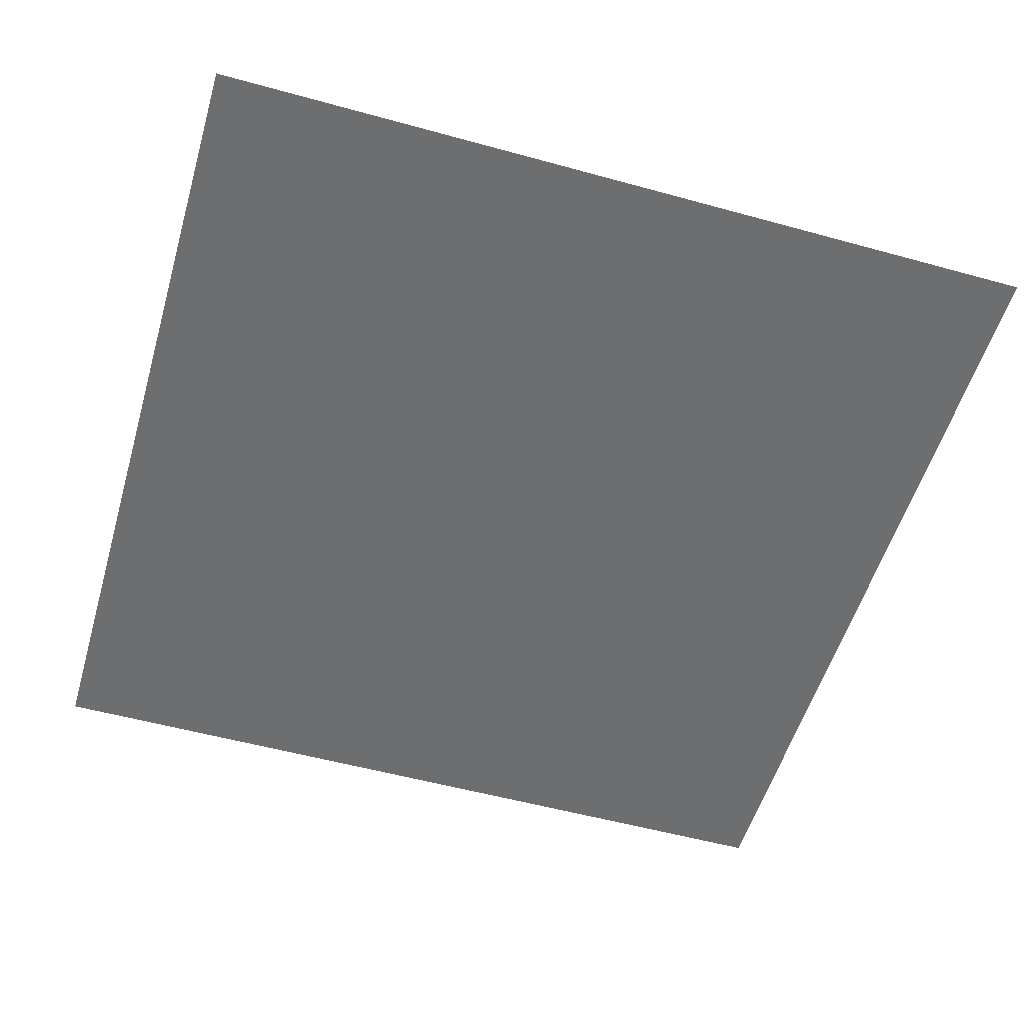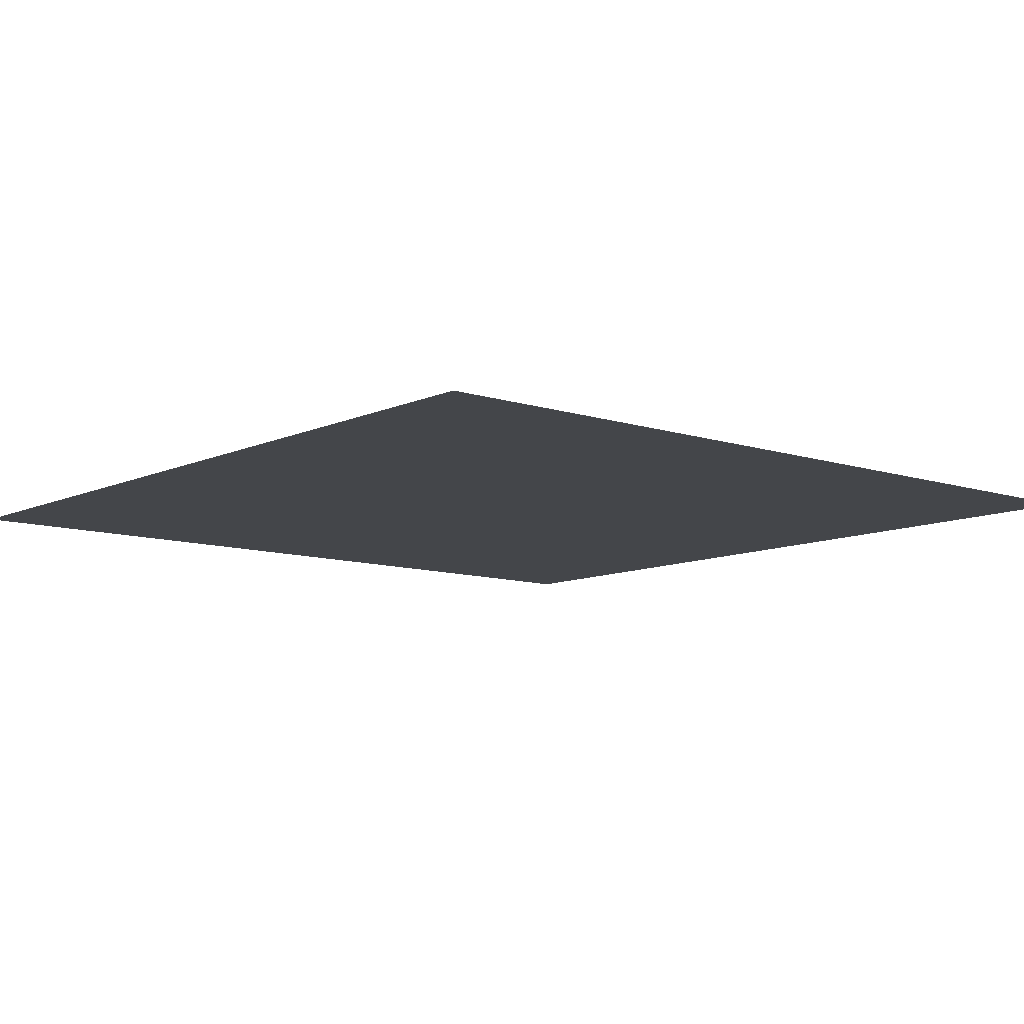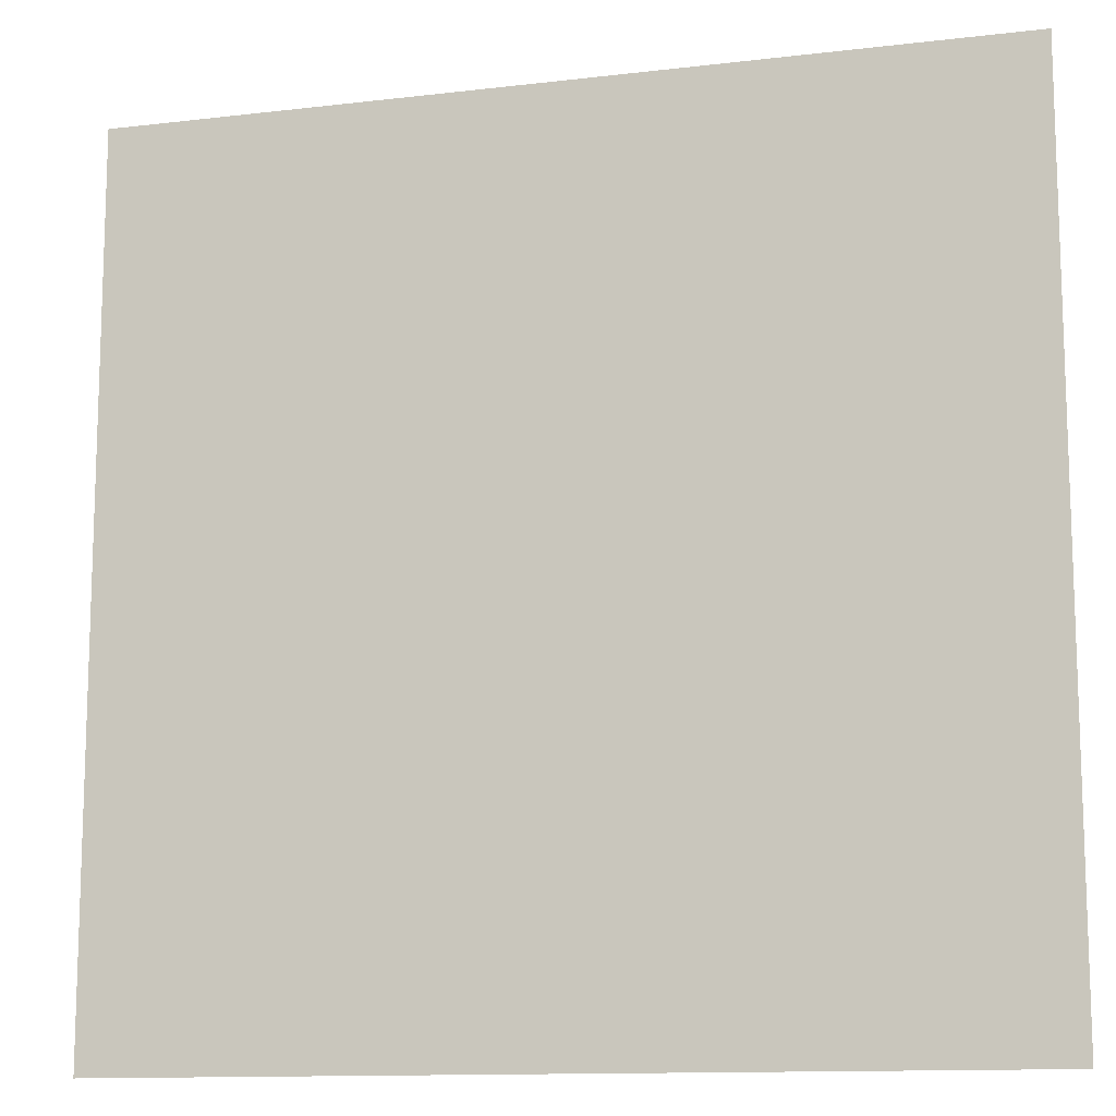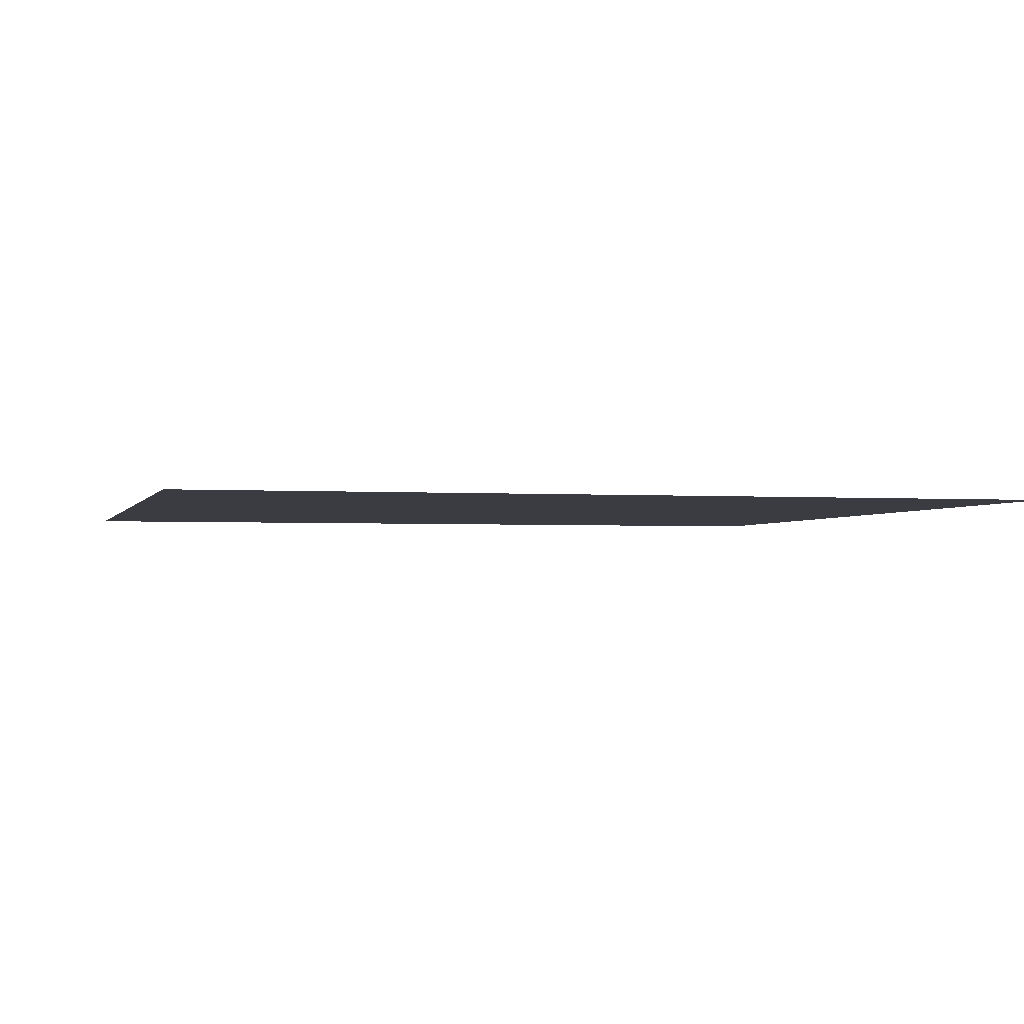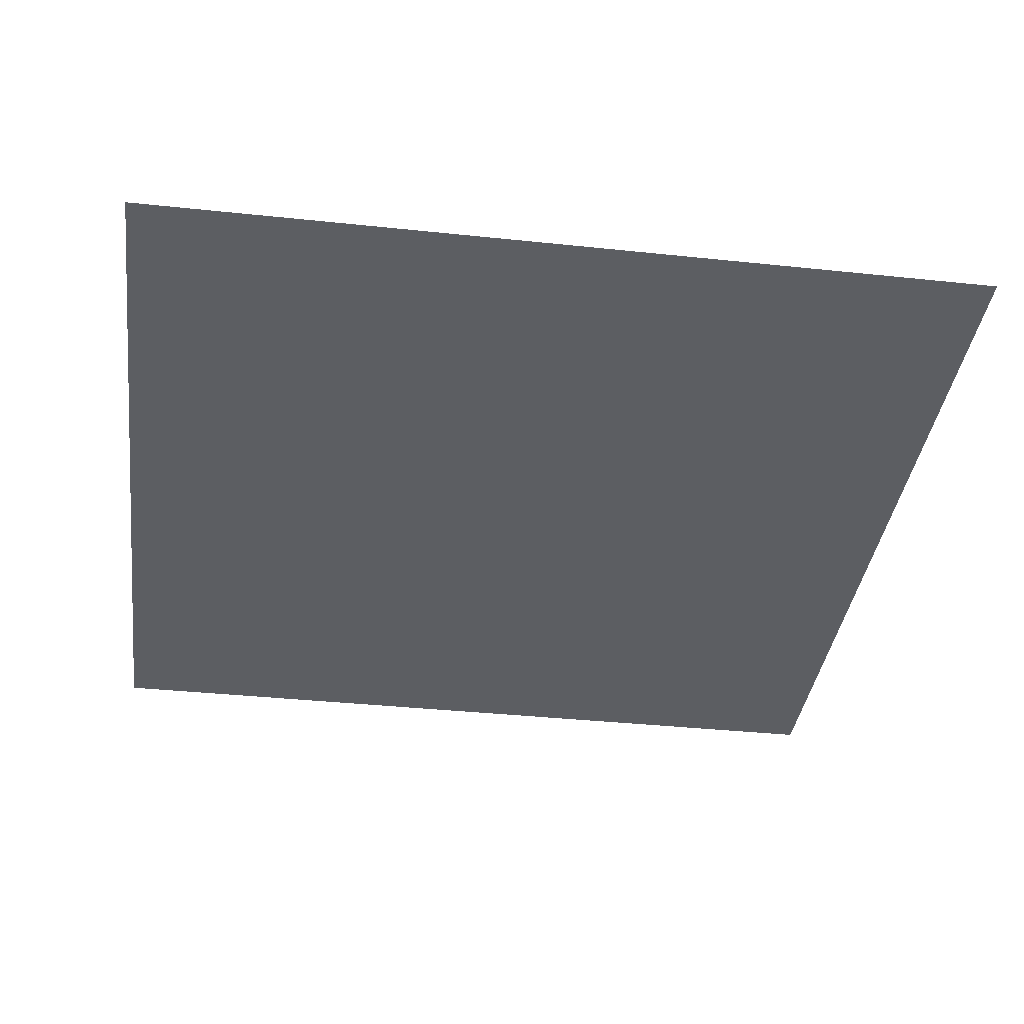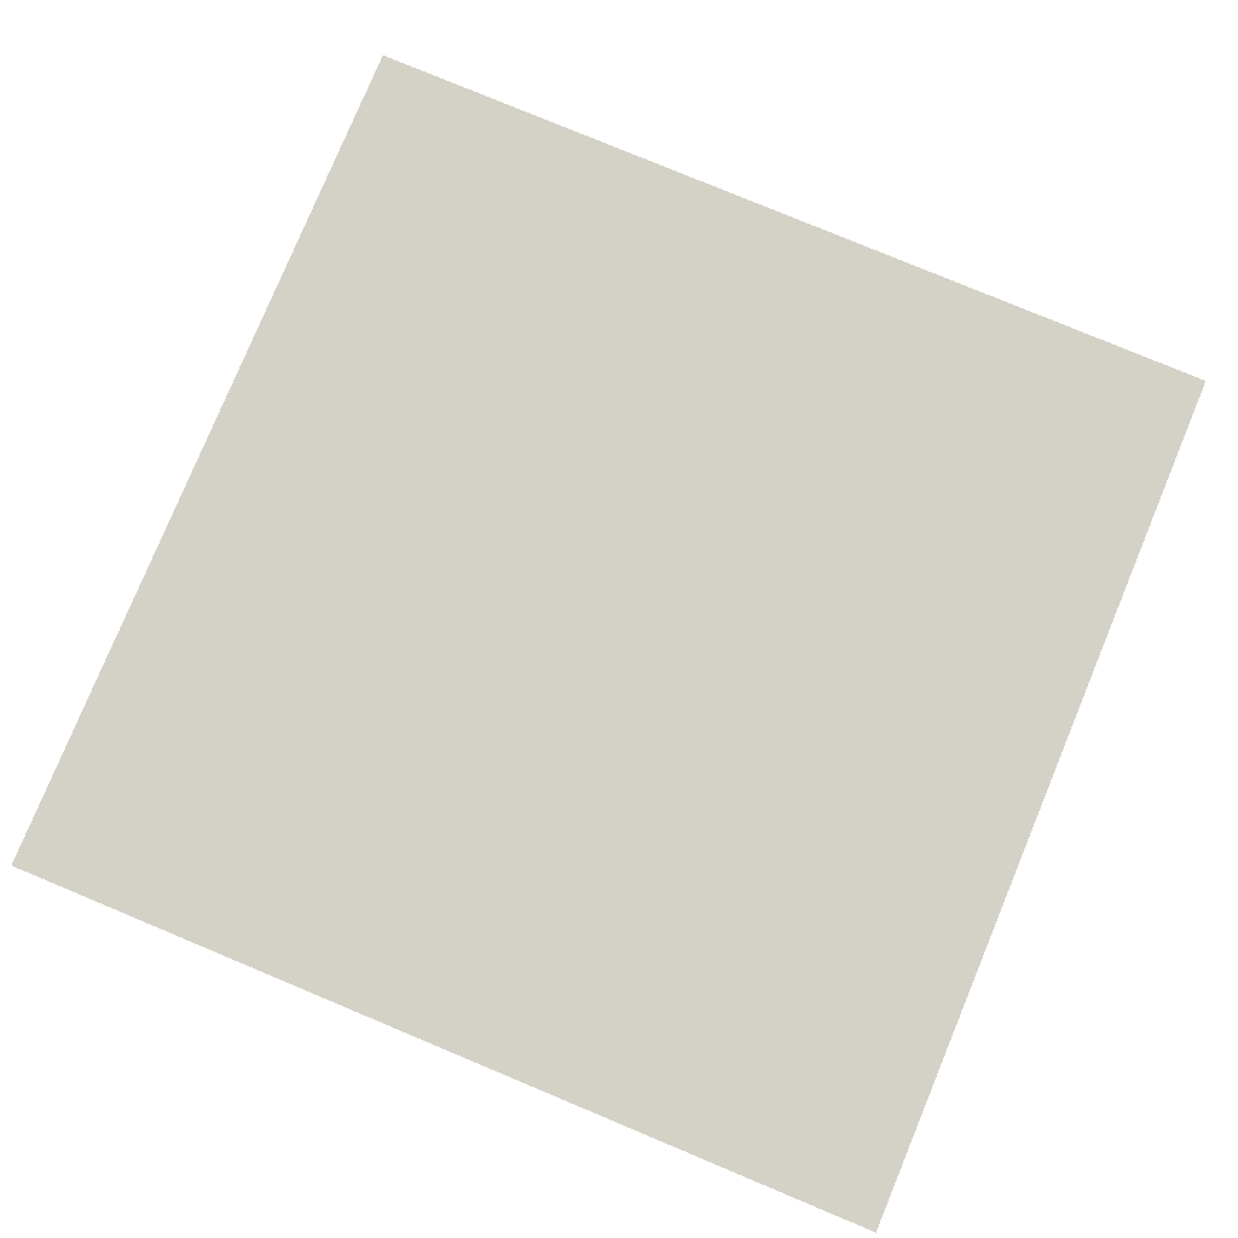
<metadata>
{"format":"obj","ext":"obj","renderer":"f3d","projection":"perspective","resolution":1024,"background":"white","views":[{"elev":-54.3,"azim":163.7,"up":"+Z"},{"elev":-9.8,"azim":-130.3,"up":"+Z"},{"elev":-12.4,"azim":15.6,"up":"+Y"},{"elev":-2.2,"azim":-14.5,"up":"+Z"},{"elev":-37.6,"azim":172.3,"up":"+Z"},{"elev":79.8,"azim":-157.4,"up":"+Z"}]}
</metadata>
<code>
o Cube_Cube.001
v -1 0 -1
v 1 0 -1
v -1 2 -1
v 1 2 -1
f 1 2 4 3

</code>
